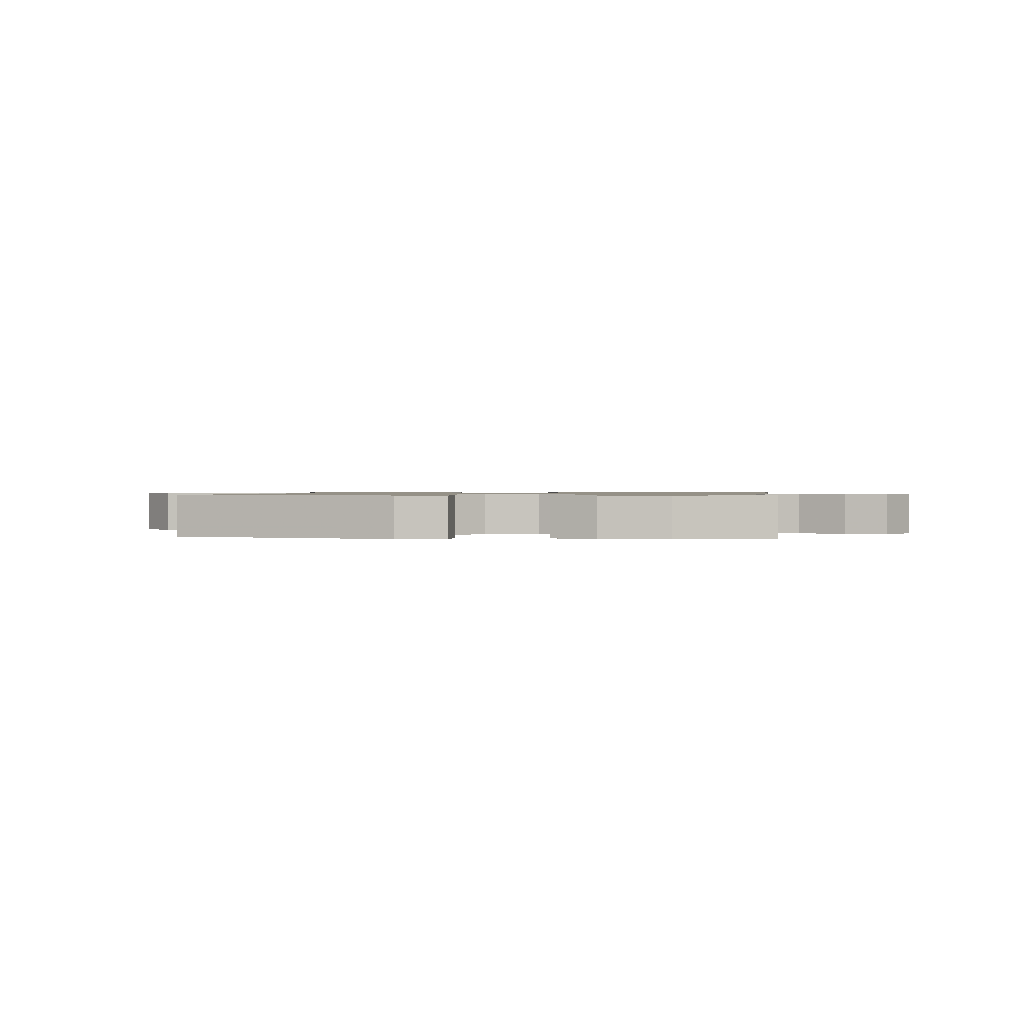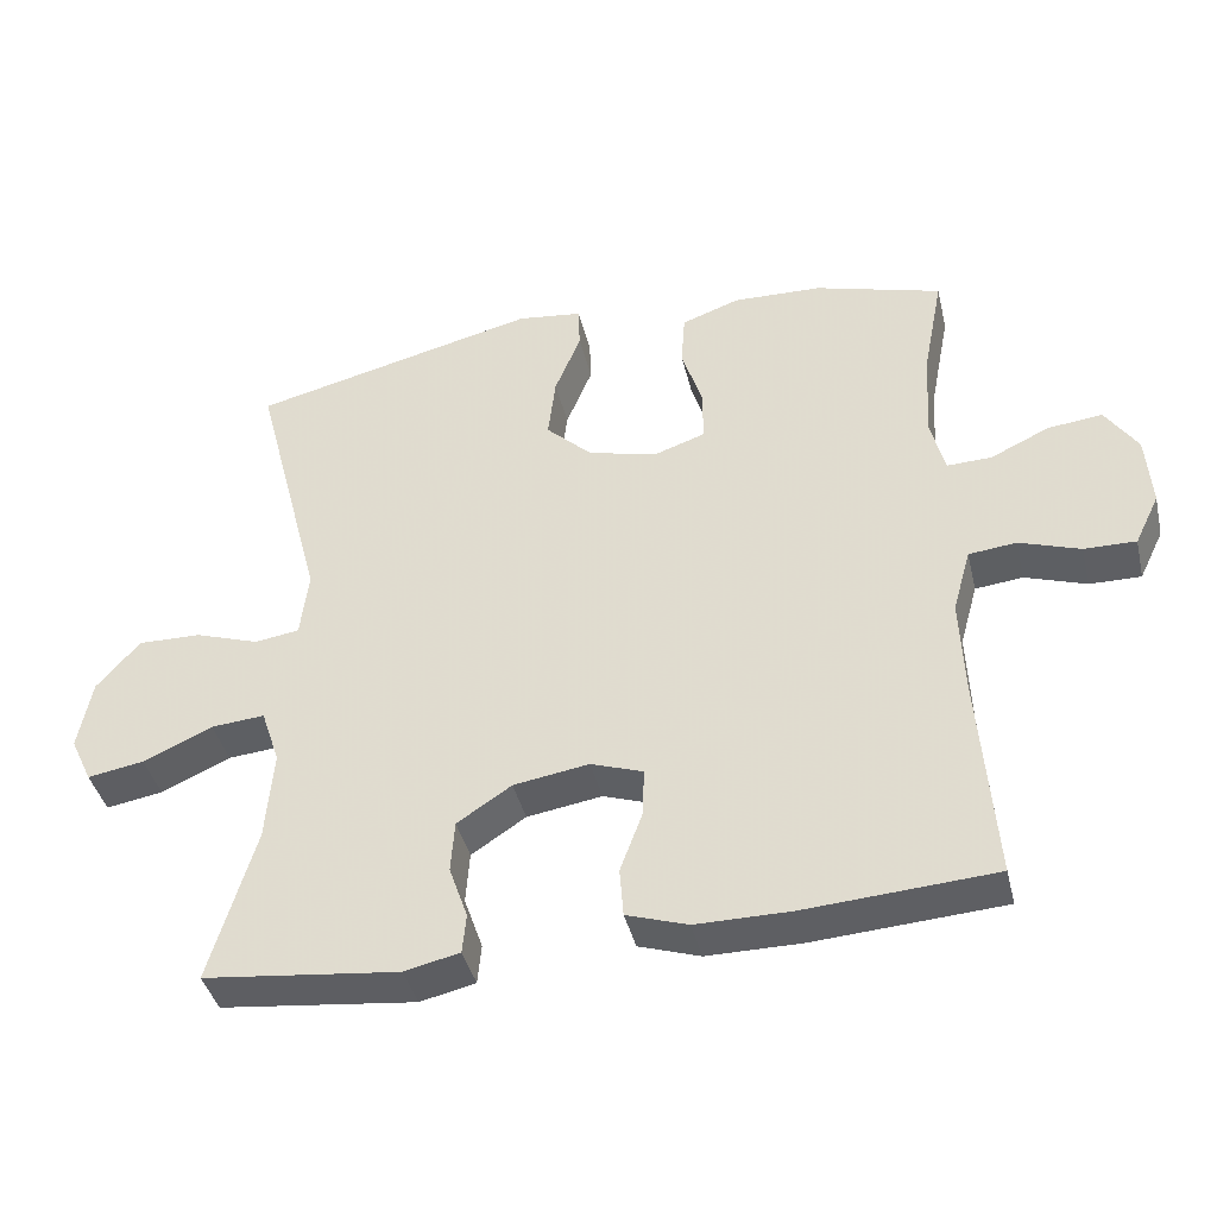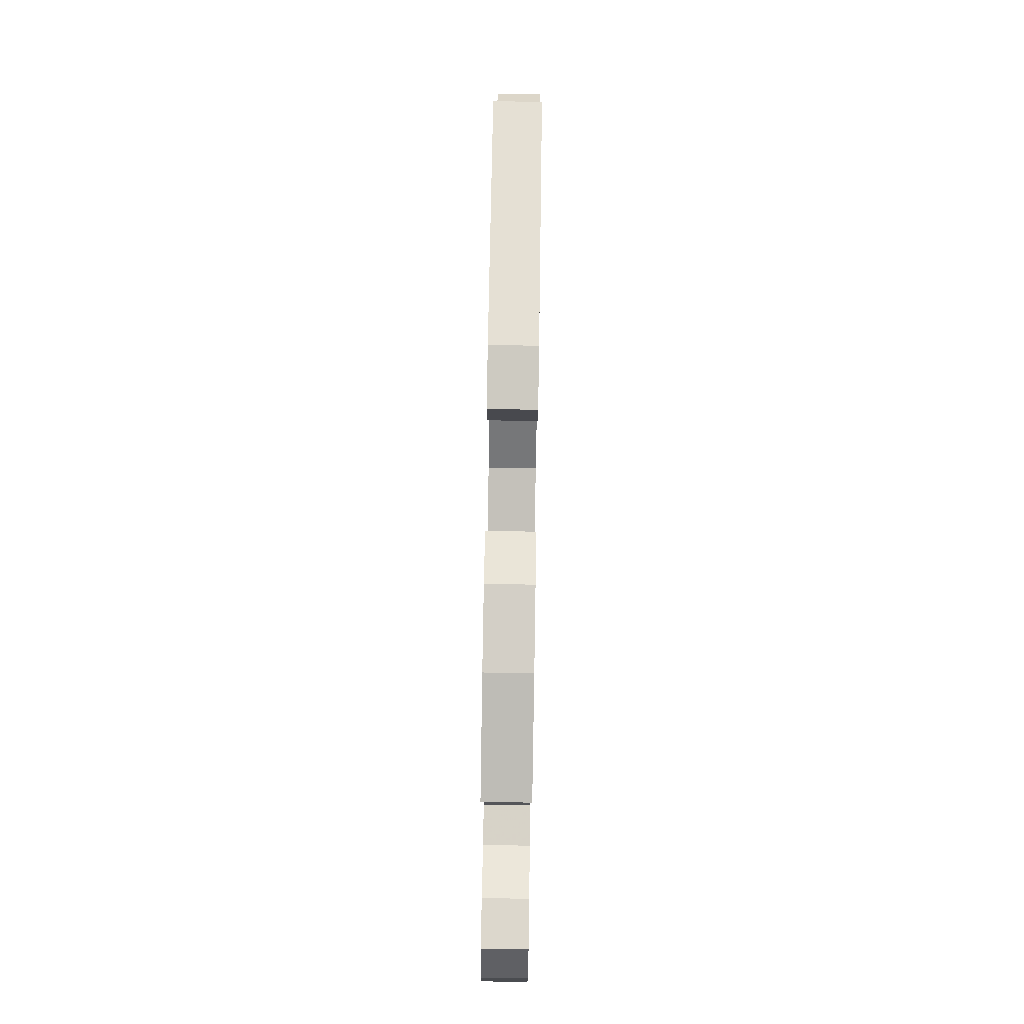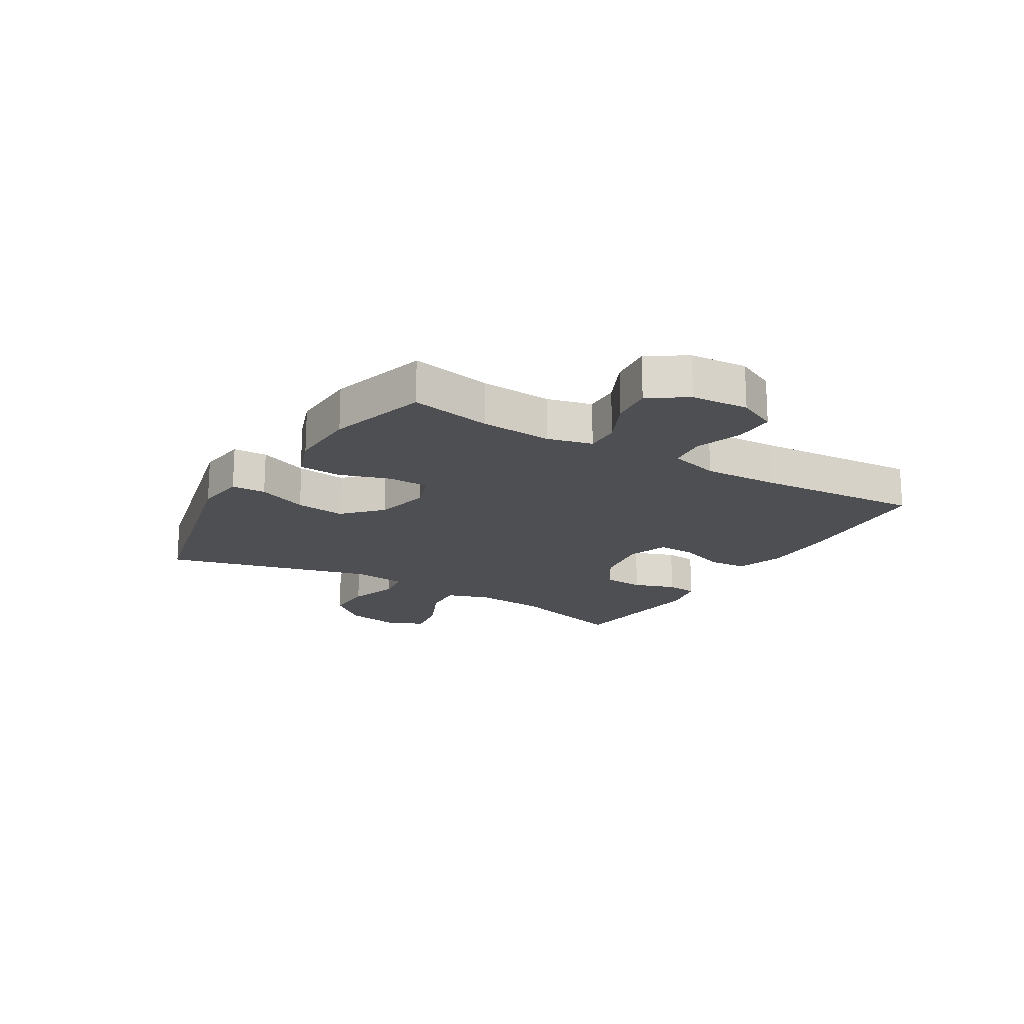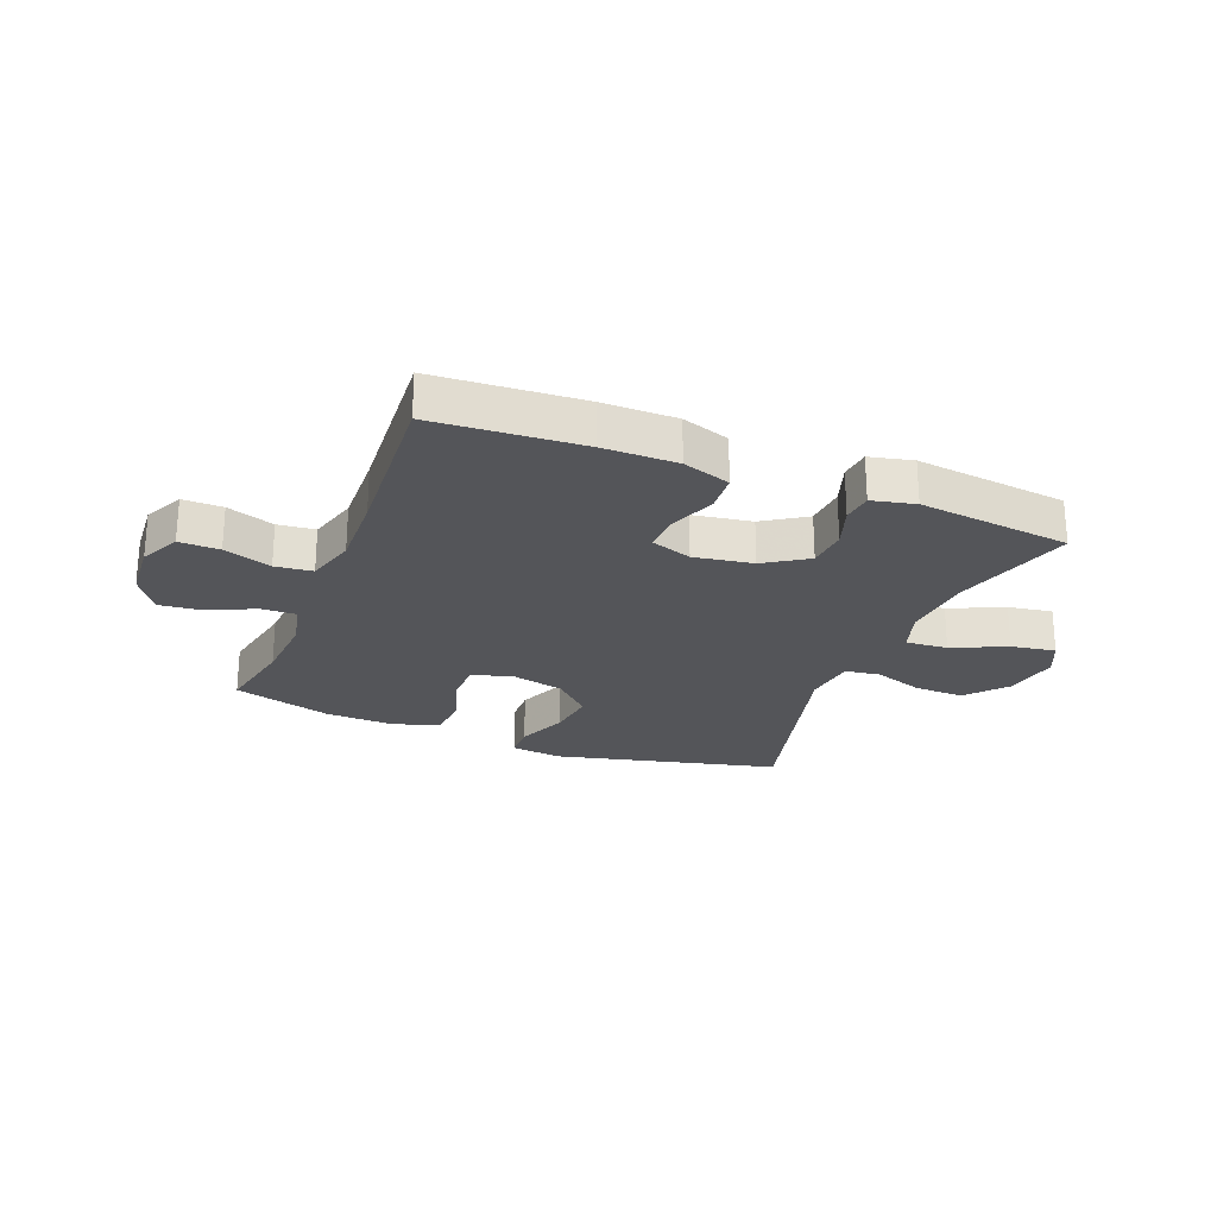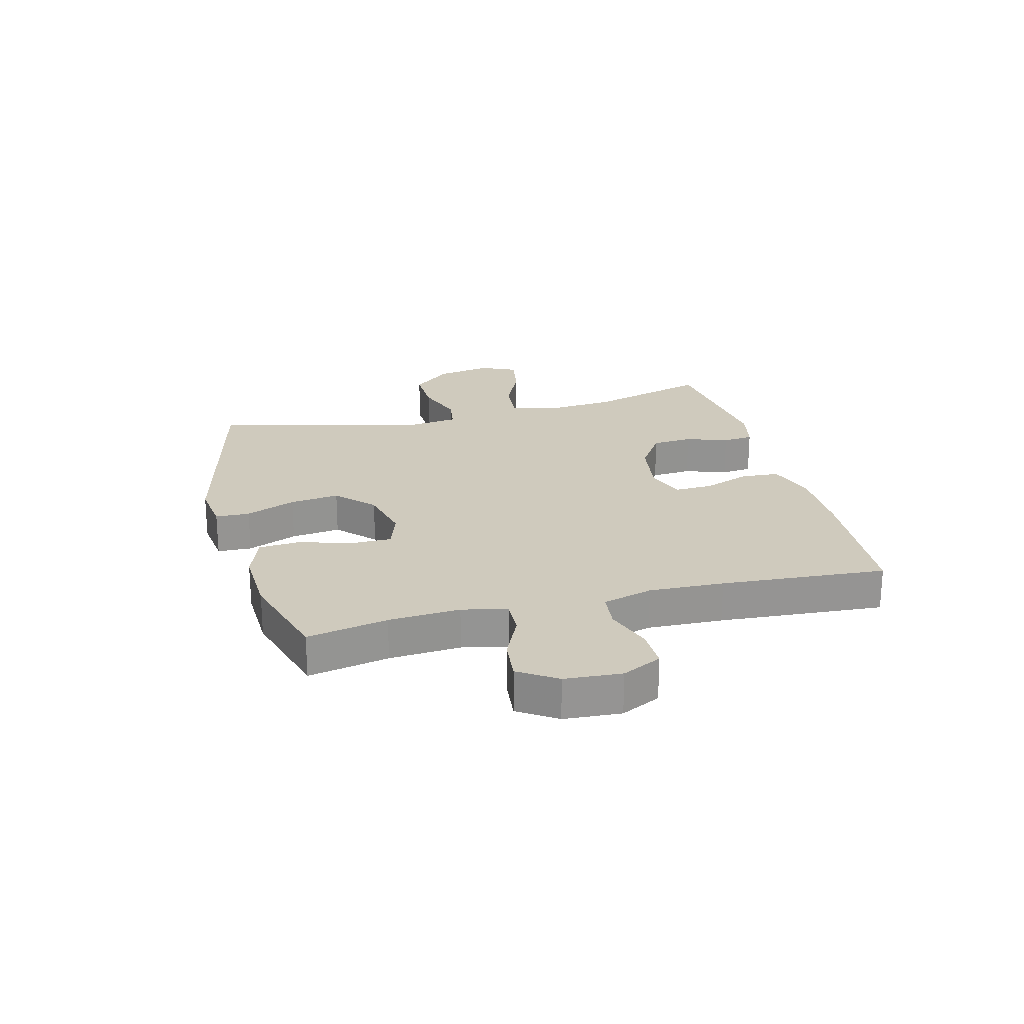
<metadata>
{"format":"obj","ext":"obj","renderer":"f3d","projection":"perspective","resolution":1024,"background":"white","views":[{"elev":0.9,"azim":6.8,"up":"+Y"},{"elev":-40.7,"azim":13.3,"up":"+Z"},{"elev":79.2,"azim":90.9,"up":"+Z"},{"elev":-18.0,"azim":59.0,"up":"+Y"},{"elev":-24.6,"azim":158.3,"up":"+Y"},{"elev":23.1,"azim":75.4,"up":"+Y"}]}
</metadata>
<code>
v 0.5 0.07 0.5
v 0.473 0.07 0.361
v 0.465 0.07 0.238
v 0.484 0.07 0.161
v 0.544 0.07 0.163
v 0.623 0.07 0.2
v 0.696 0.07 0.208
v 0.739 0.07 0.143
v 0.746 0.07 0.045
v 0.713 0.07 -0.023
v 0.644 0.07 -0.022
v 0.562 0.07 0.006
v 0.498 0.07 -0.001
v 0.474 0.07 -0.087
v 0.479 0.07 -0.216
v 0.5 0.07 -0.5
v 0.246 0.07 -0.517
v 0.12 0.07 -0.517
v 0.038 0.07 -0.49
v 0.033 0.07 -0.424
v 0.063 0.07 -0.343
v 0.065 0.07 -0.278
v -0.005 0.07 -0.254
v -0.106 0.07 -0.27
v -0.179 0.07 -0.318
v -0.184 0.07 -0.388
v -0.159 0.07 -0.46
v -0.164 0.07 -0.513
v -0.238 0.07 -0.53
v -0.5 0.07 -0.5
v -0.439 0.07 -0.292
v -0.429 0.07 -0.169
v -0.454 0.07 -0.094
v -0.526 0.07 -0.1
v -0.619 0.07 -0.142
v -0.695 0.07 -0.155
v -0.724 0.07 -0.093
v -0.706 0.07 0.003
v -0.648 0.07 0.07
v -0.563 0.07 0.068
v -0.477 0.07 0.039
v -0.417 0.07 0.048
v -0.406 0.07 0.138
v -0.5 0.07 0.5
v -0.113 0.07 0.594
v -0.026 0.07 0.583
v -0.024 0.07 0.524
v -0.059 0.07 0.438
v -0.069 0.07 0.353
v -0.006 0.07 0.293
v 0.088 0.07 0.271
v 0.155 0.07 0.294
v 0.155 0.07 0.365
v 0.127 0.07 0.453
v 0.132 0.07 0.525
v 0.21 0.07 0.553
v 0.33 0.07 0.549
v 0.5 0 0.5
v 0.473 0 0.361
v 0.465 0 0.238
v 0.484 0 0.161
v 0.544 0 0.163
v 0.623 0 0.2
v 0.696 0 0.208
v 0.739 0 0.143
v 0.746 0 0.045
v 0.713 0 -0.023
v 0.644 0 -0.022
v 0.562 0 0.006
v 0.498 0 -0.001
v 0.474 0 -0.087
v 0.479 0 -0.216
v 0.5 0 -0.5
v 0.246 0 -0.517
v 0.12 0 -0.517
v 0.038 0 -0.49
v 0.033 0 -0.424
v 0.063 0 -0.343
v 0.065 0 -0.278
v -0.005 0 -0.254
v -0.106 0 -0.27
v -0.179 0 -0.318
v -0.184 0 -0.388
v -0.159 0 -0.46
v -0.164 0 -0.513
v -0.238 0 -0.53
v -0.5 0 -0.5
v -0.439 0 -0.292
v -0.429 0 -0.169
v -0.454 0 -0.094
v -0.526 0 -0.1
v -0.619 0 -0.142
v -0.695 0 -0.155
v -0.724 0 -0.093
v -0.706 0 0.003
v -0.648 0 0.07
v -0.563 0 0.068
v -0.477 0 0.039
v -0.417 0 0.048
v -0.406 0 0.138
v -0.5 0 0.5
v -0.113 0 0.594
v -0.026 0 0.583
v -0.024 0 0.524
v -0.059 0 0.438
v -0.069 0 0.353
v -0.006 0 0.293
v 0.088 0 0.271
v 0.155 0 0.294
v 0.155 0 0.365
v 0.127 0 0.453
v 0.132 0 0.525
v 0.21 0 0.553
v 0.33 0 0.549
f 56 57 1 2
f 53 54 55 56
f 52 53 56 2
f 51 52 2 3
f 45 46 47 48
f 43 44 45 48
f 42 43 48 49
f 38 39 40 41
f 38 41 42
f 37 38 42
f 34 35 36 37
f 33 34 37 42
f 32 33 42 49
f 28 29 30 31
f 26 27 28 31
f 25 26 31 32
f 24 25 32 49
f 18 19 20 21
f 18 21 22
f 15 16 17 18
f 14 15 18 22
f 13 14 22 23
f 9 10 11 12
f 9 12 13
f 8 9 13
f 5 6 7 8
f 4 5 8 13
f 51 3 4 13
f 50 51 13 23
f 23 24 49 50
f 59 58 114 113
f 113 112 111 110
f 59 113 110 109
f 60 59 109 108
f 105 104 103 102
f 105 102 101 100
f 106 105 100 99
f 98 97 96 95
f 99 98 95
f 99 95 94
f 94 93 92 91
f 99 94 91 90
f 106 99 90 89
f 88 87 86 85
f 88 85 84 83
f 89 88 83 82
f 106 89 82 81
f 78 77 76 75
f 79 78 75
f 75 74 73 72
f 79 75 72 71
f 80 79 71 70
f 69 68 67 66
f 70 69 66
f 70 66 65
f 65 64 63 62
f 70 65 62 61
f 70 61 60 108
f 80 70 108 107
f 107 106 81 80
f 1 58 59 2
f 2 59 60 3
f 3 60 61 4
f 4 61 62 5
f 5 62 63 6
f 6 63 64 7
f 7 64 65 8
f 8 65 66 9
f 9 66 67 10
f 10 67 68 11
f 11 68 69 12
f 12 69 70 13
f 13 70 71 14
f 14 71 72 15
f 15 72 73 16
f 16 73 74 17
f 17 74 75 18
f 18 75 76 19
f 19 76 77 20
f 20 77 78 21
f 21 78 79 22
f 22 79 80 23
f 23 80 81 24
f 24 81 82 25
f 25 82 83 26
f 26 83 84 27
f 27 84 85 28
f 28 85 86 29
f 29 86 87 30
f 30 87 88 31
f 31 88 89 32
f 32 89 90 33
f 33 90 91 34
f 34 91 92 35
f 35 92 93 36
f 36 93 94 37
f 37 94 95 38
f 38 95 96 39
f 39 96 97 40
f 40 97 98 41
f 41 98 99 42
f 42 99 100 43
f 43 100 101 44
f 44 101 102 45
f 45 102 103 46
f 46 103 104 47
f 47 104 105 48
f 48 105 106 49
f 49 106 107 50
f 50 107 108 51
f 51 108 109 52
f 52 109 110 53
f 53 110 111 54
f 54 111 112 55
f 55 112 113 56
f 56 113 114 57
f 57 114 58 1

</code>
